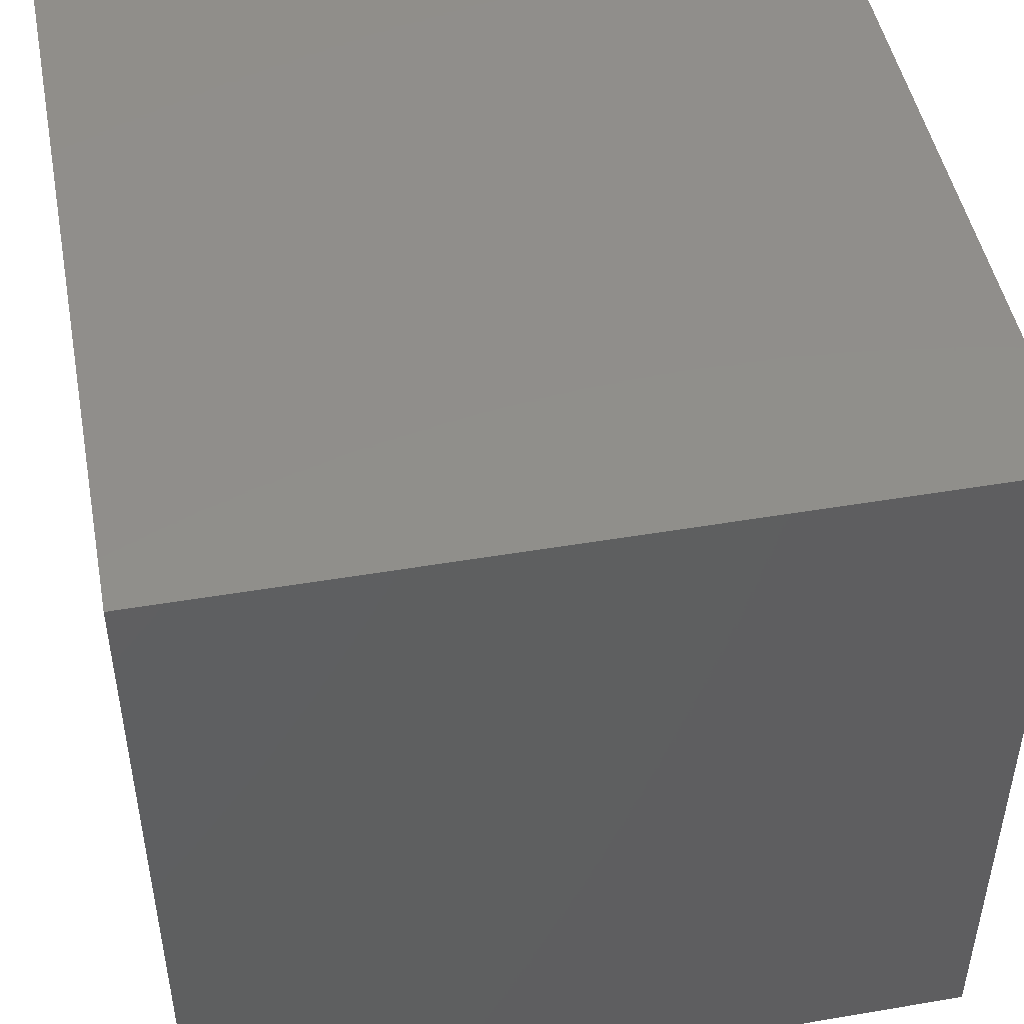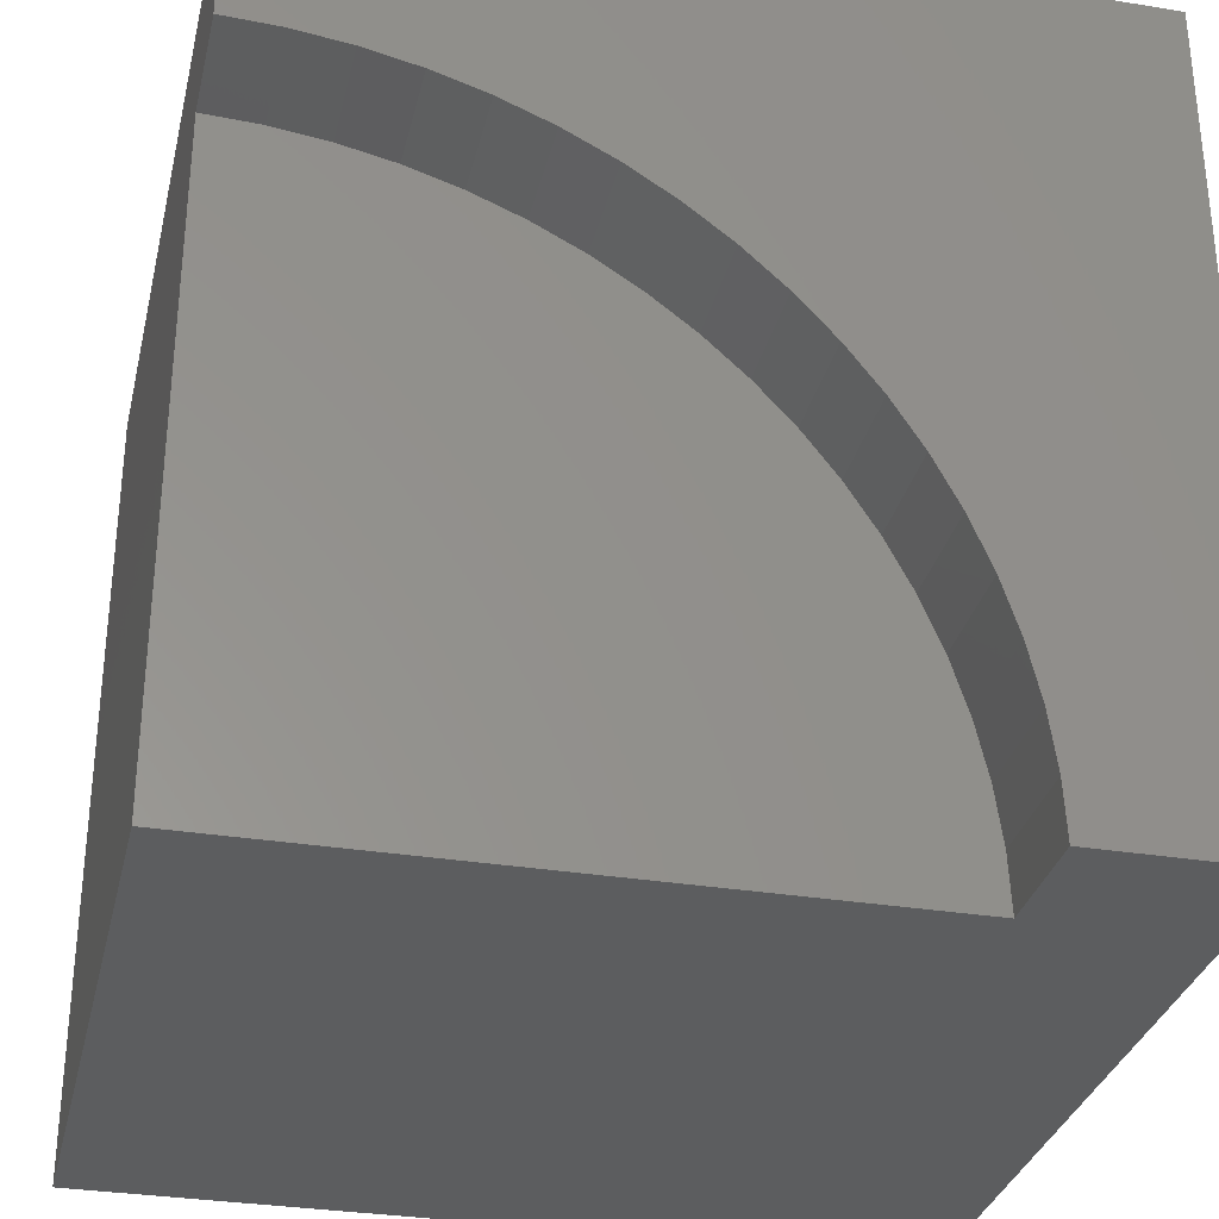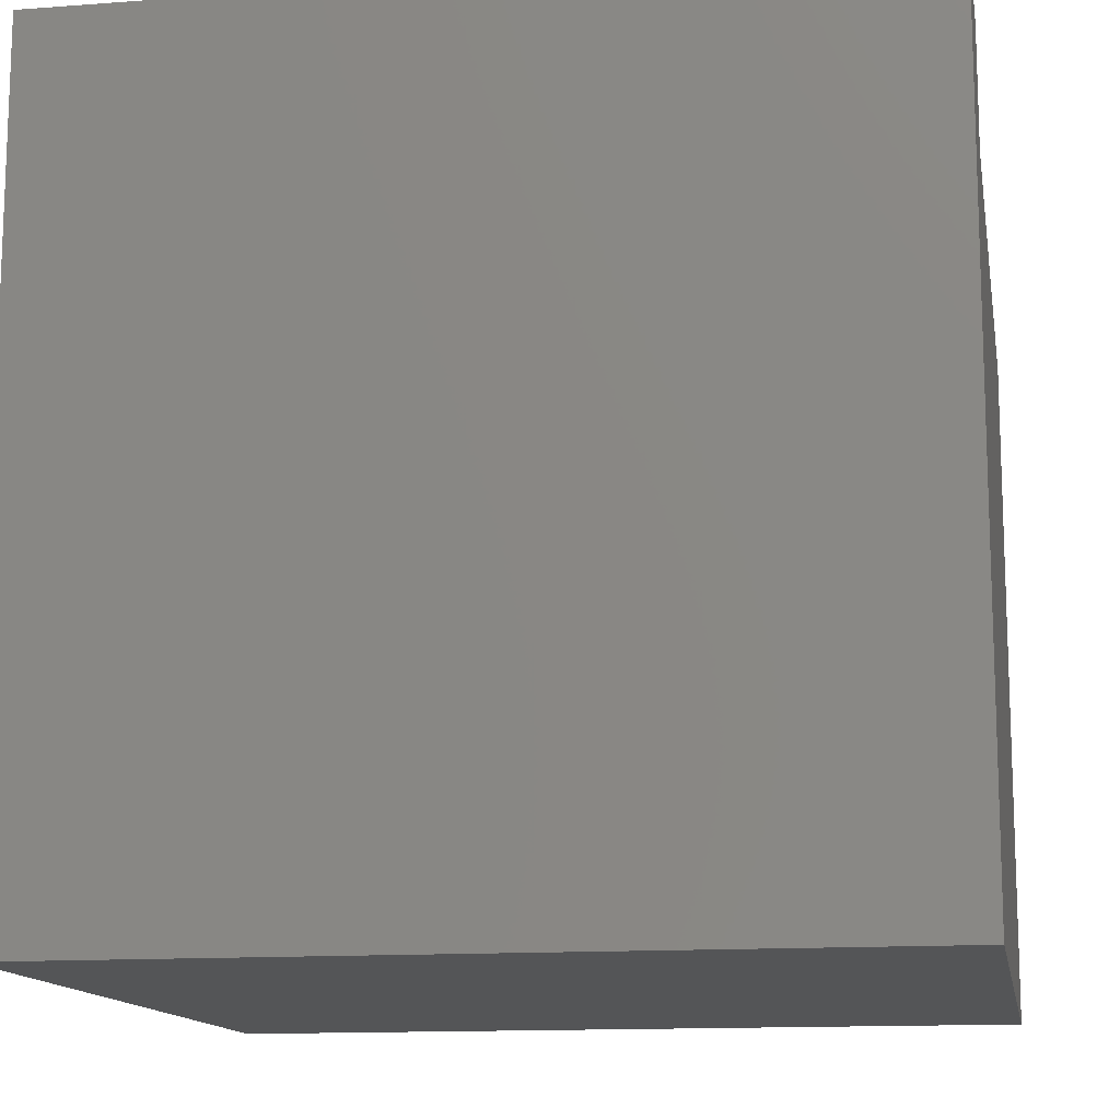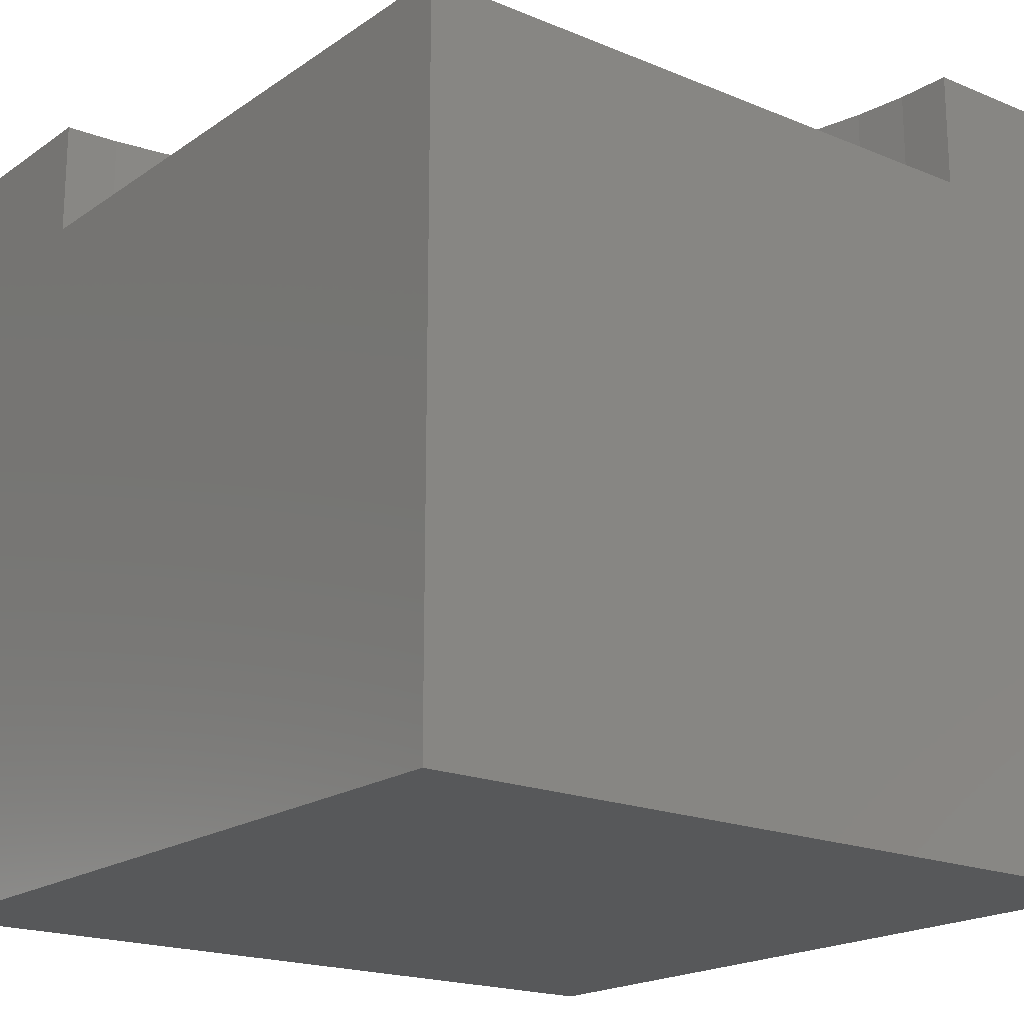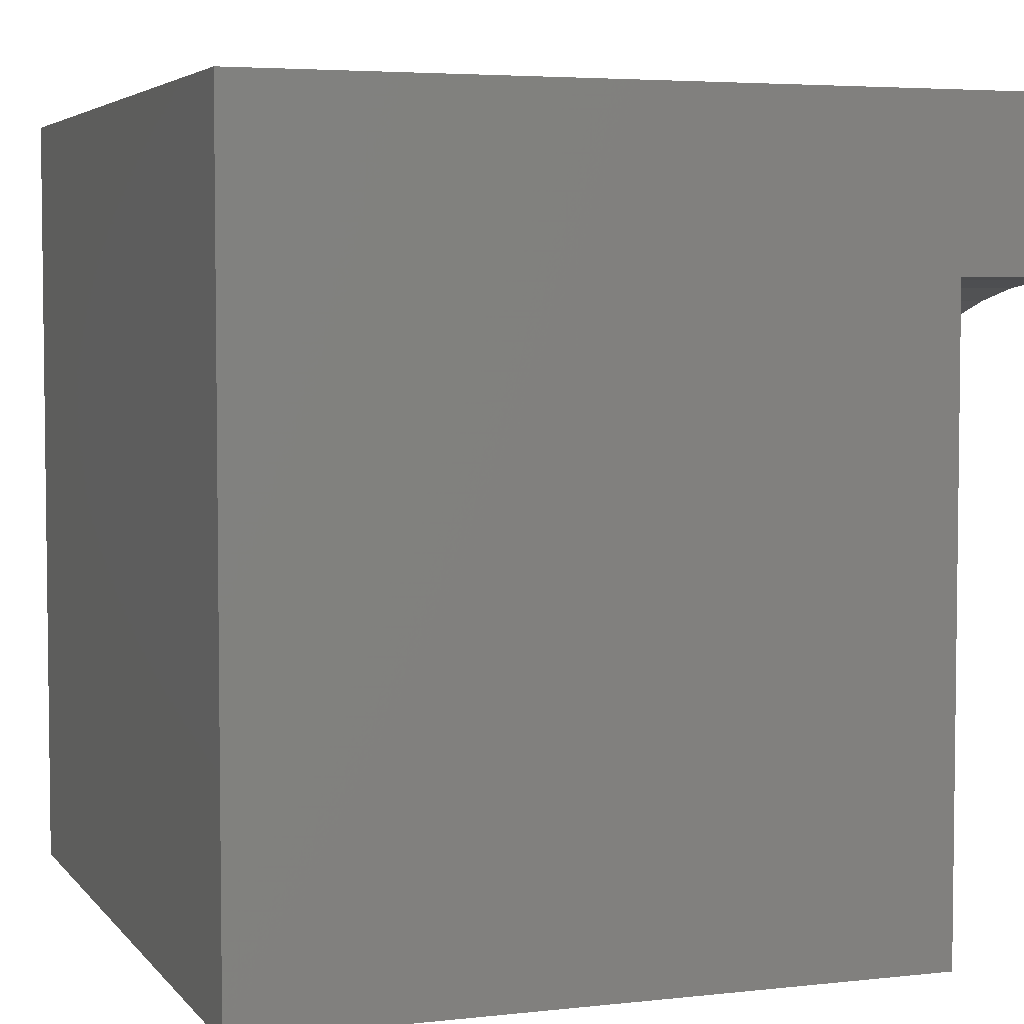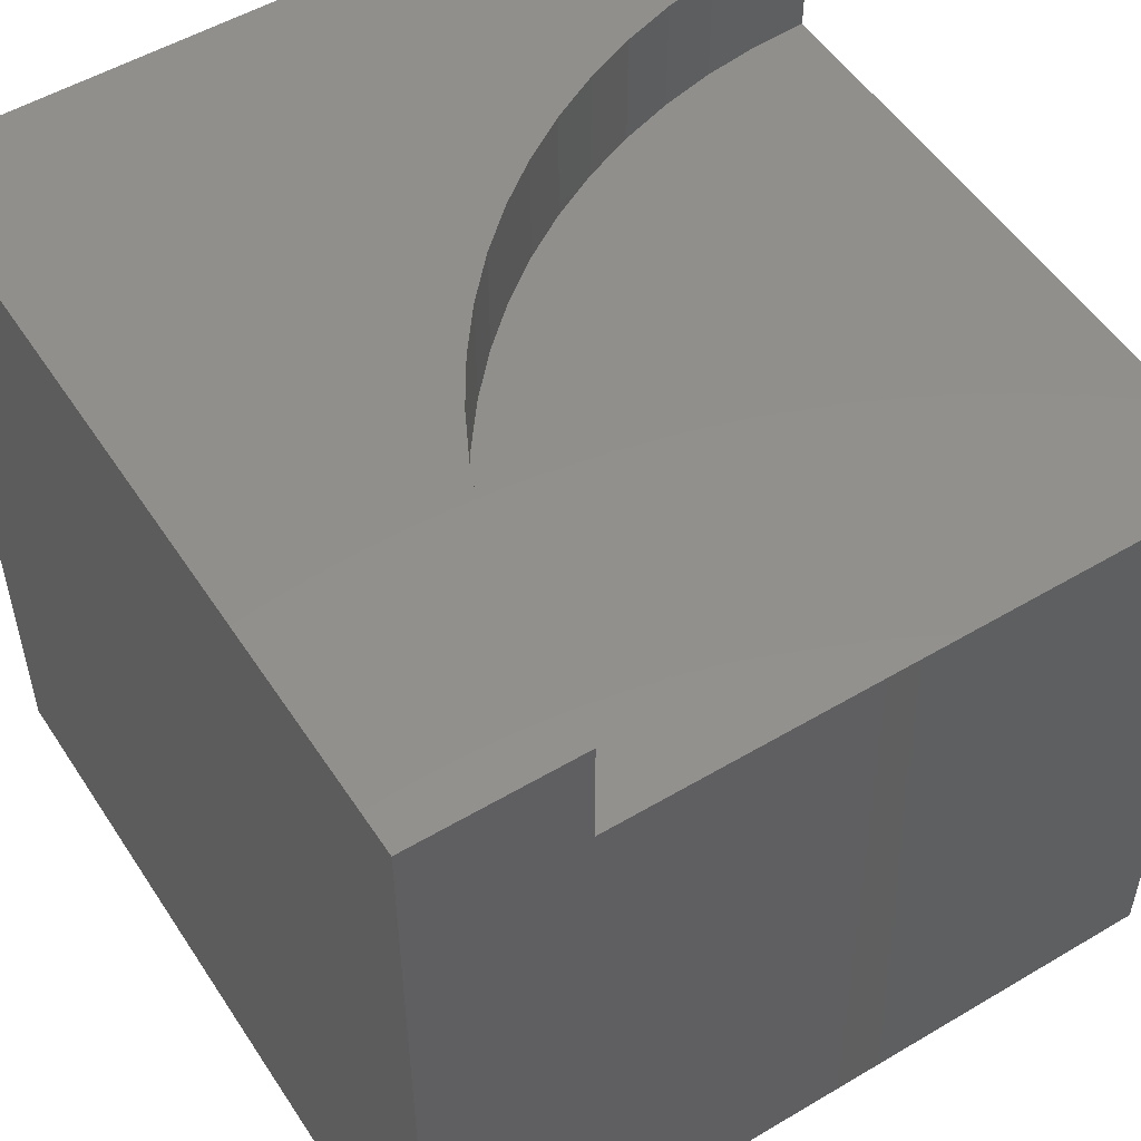
<metadata>
{"format":"stl","ext":"stl","renderer":"f3d","projection":"perspective","resolution":1024,"background":"white","views":[{"elev":47.8,"azim":169.2,"up":"+Y"},{"elev":-31.7,"azim":-13.0,"up":"+Y"},{"elev":-13.3,"azim":-170.3,"up":"+Z"},{"elev":-19.1,"azim":-38.1,"up":"+Z"},{"elev":4.5,"azim":-109.9,"up":"+Y"},{"elev":52.6,"azim":-122.5,"up":"+Z"}]}
</metadata>
<code>
# stl→obj: 48 verts, 88 faces
v 0 7.923 10
v 0 10 10
v 0 7.923 8.547
v 0 10 0
v 0 0 8.547
v 0 0 0
v 7.893 0.6905 10
v 7.923 0 10
v 10 0 10
v 4.851e-16 7.923 10
v 0.6905 7.893 10
v 7.803 1.376 10
v 10 10 10
v 5.093 6.069 10
v 5.602 5.602 10
v 6.069 5.093 10
v 6.49 4.544 10
v 6.862 3.961 10
v 1.376 7.803 10
v 2.051 7.653 10
v 2.71 7.445 10
v 3.348 7.181 10
v 7.181 3.348 10
v 7.445 2.71 10
v 7.653 2.051 10
v 3.961 6.862 10
v 4.544 6.49 10
v 10 10 0
v 10 0 0
v 7.923 0 8.547
v 7.893 0.6905 8.547
v 7.803 1.376 8.547
v 7.653 2.051 8.547
v 7.445 2.71 8.547
v 7.181 3.348 8.547
v 6.862 3.961 8.547
v 6.49 4.544 8.547
v 6.069 5.093 8.547
v 5.602 5.602 8.547
v 5.093 6.069 8.547
v 4.544 6.49 8.547
v 3.961 6.862 8.547
v 3.348 7.181 8.547
v 2.71 7.445 8.547
v 2.051 7.653 8.547
v 1.376 7.803 8.547
v 0.6905 7.893 8.547
v 4.851e-16 7.923 8.547
f 1 2 3
f 3 2 4
f 3 4 5
f 5 4 6
f 7 8 9
f 2 10 11
f 7 9 12
f 13 14 15
f 15 16 13
f 13 16 17
f 13 17 18
f 11 19 2
f 2 19 20
f 2 20 13
f 13 20 21
f 13 21 22
f 18 23 13
f 13 23 24
f 13 24 9
f 9 24 25
f 9 25 12
f 22 26 13
f 13 26 27
f 13 27 14
f 28 13 29
f 29 13 9
f 4 28 6
f 6 28 29
f 13 28 2
f 2 28 4
f 9 8 30
f 5 6 30
f 30 6 29
f 30 29 9
f 30 8 7
f 30 7 31
f 31 7 12
f 31 12 32
f 32 12 25
f 32 25 33
f 33 25 24
f 33 24 34
f 34 24 23
f 34 23 35
f 35 23 18
f 35 18 36
f 36 18 17
f 36 17 37
f 37 17 16
f 37 16 38
f 38 16 15
f 38 15 39
f 39 15 14
f 39 14 40
f 40 14 27
f 40 27 41
f 41 27 26
f 41 26 42
f 42 26 22
f 42 22 43
f 43 22 21
f 43 21 44
f 44 21 20
f 44 20 45
f 45 20 19
f 45 19 46
f 46 19 11
f 46 11 47
f 47 11 10
f 47 10 48
f 47 48 5
f 32 5 31
f 31 5 30
f 32 33 5
f 5 33 34
f 5 34 35
f 35 36 5
f 5 36 37
f 5 37 38
f 38 39 5
f 5 39 40
f 5 40 41
f 41 42 5
f 5 42 43
f 5 43 44
f 44 45 5
f 5 45 46
f 5 46 47

</code>
